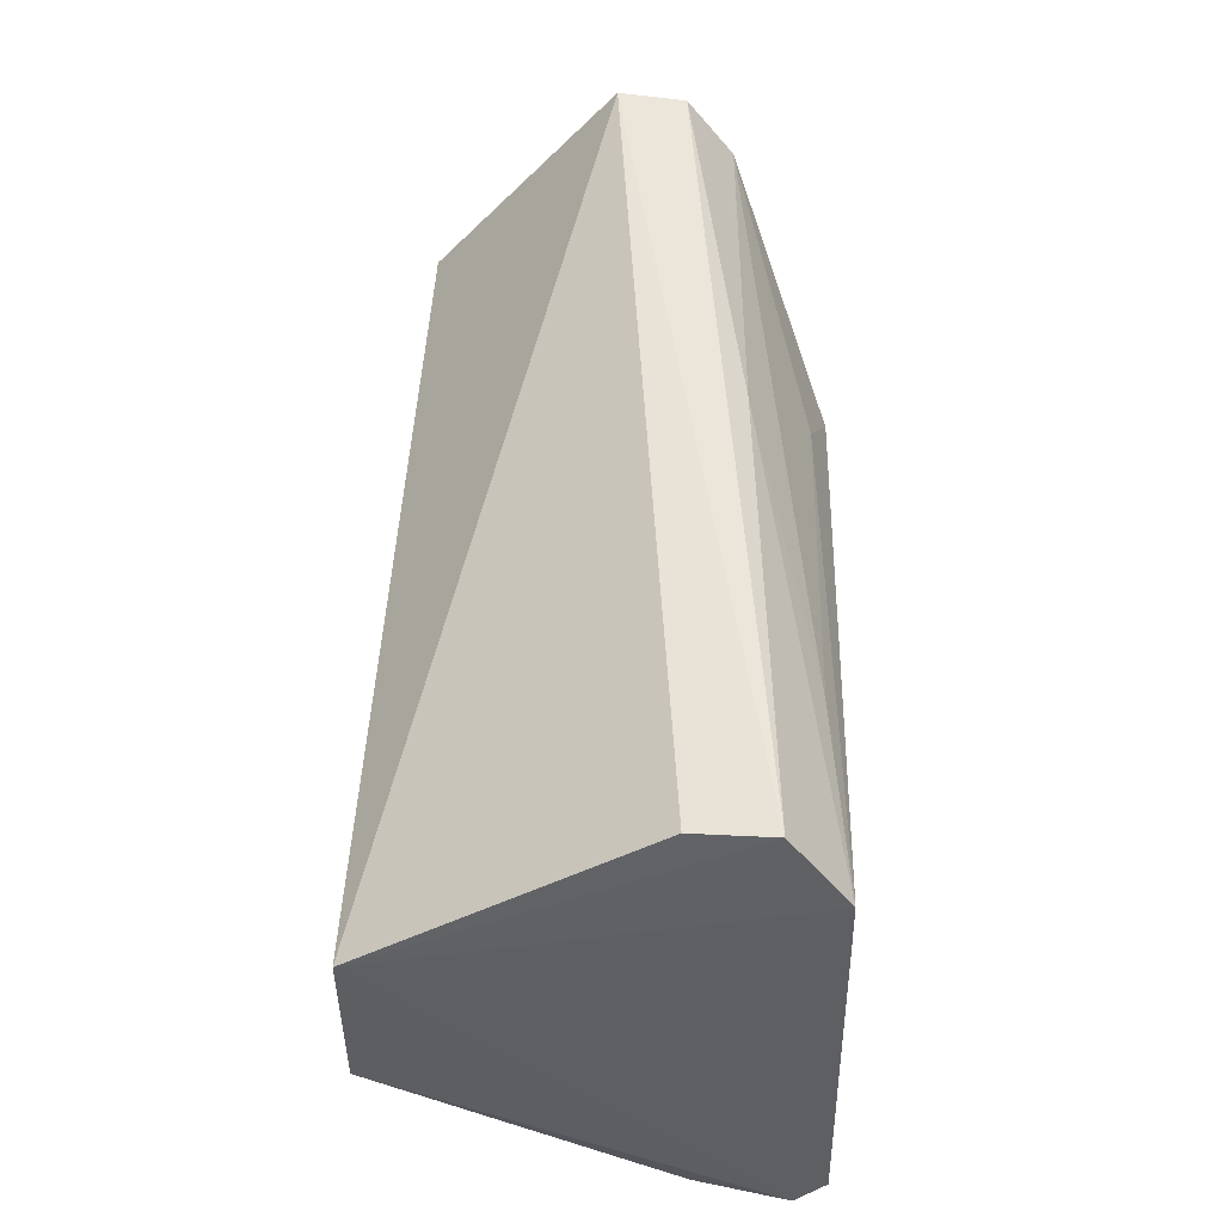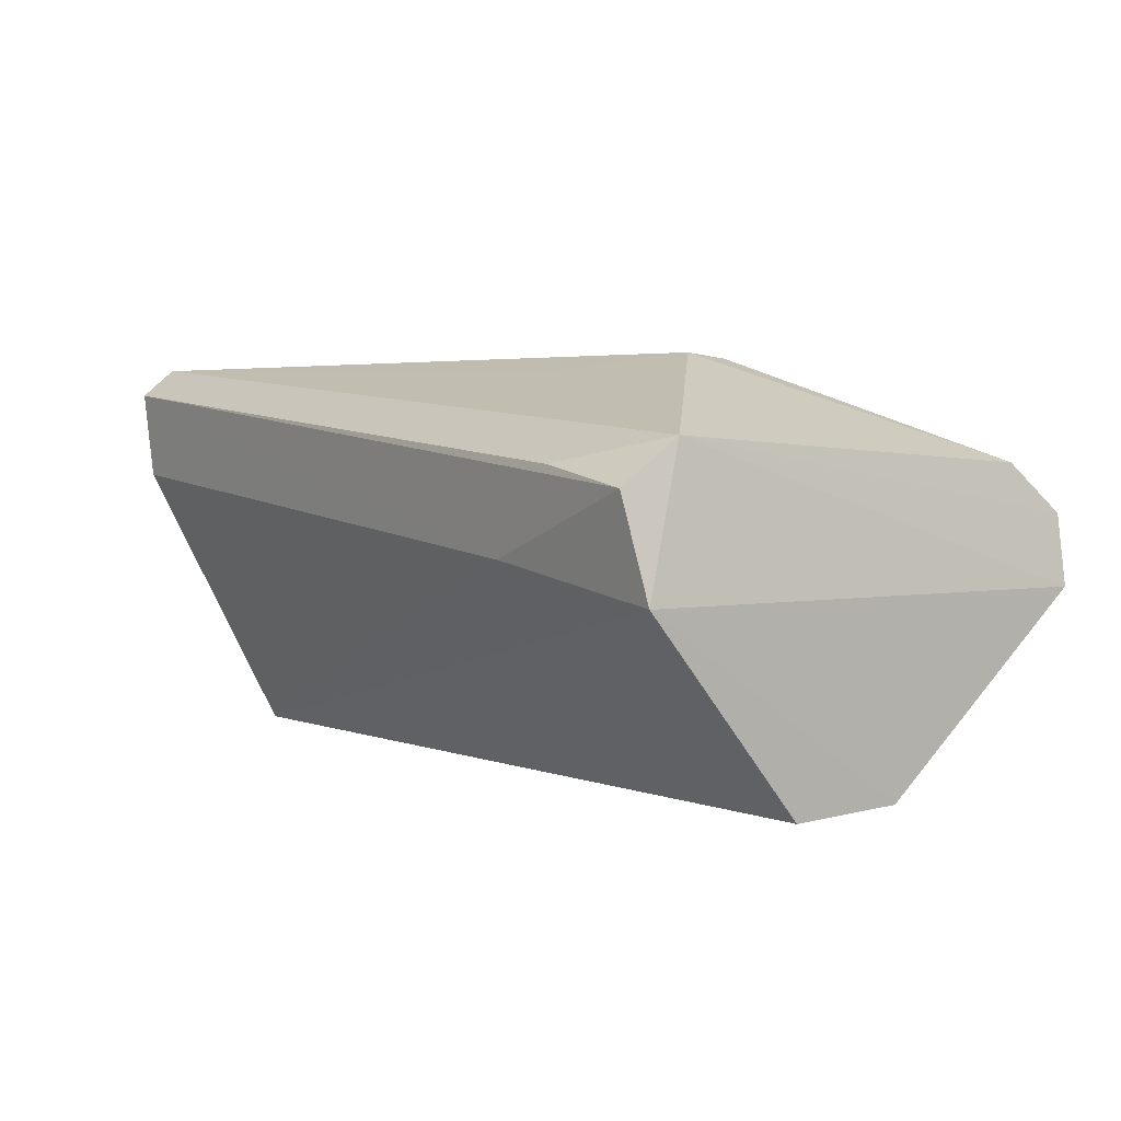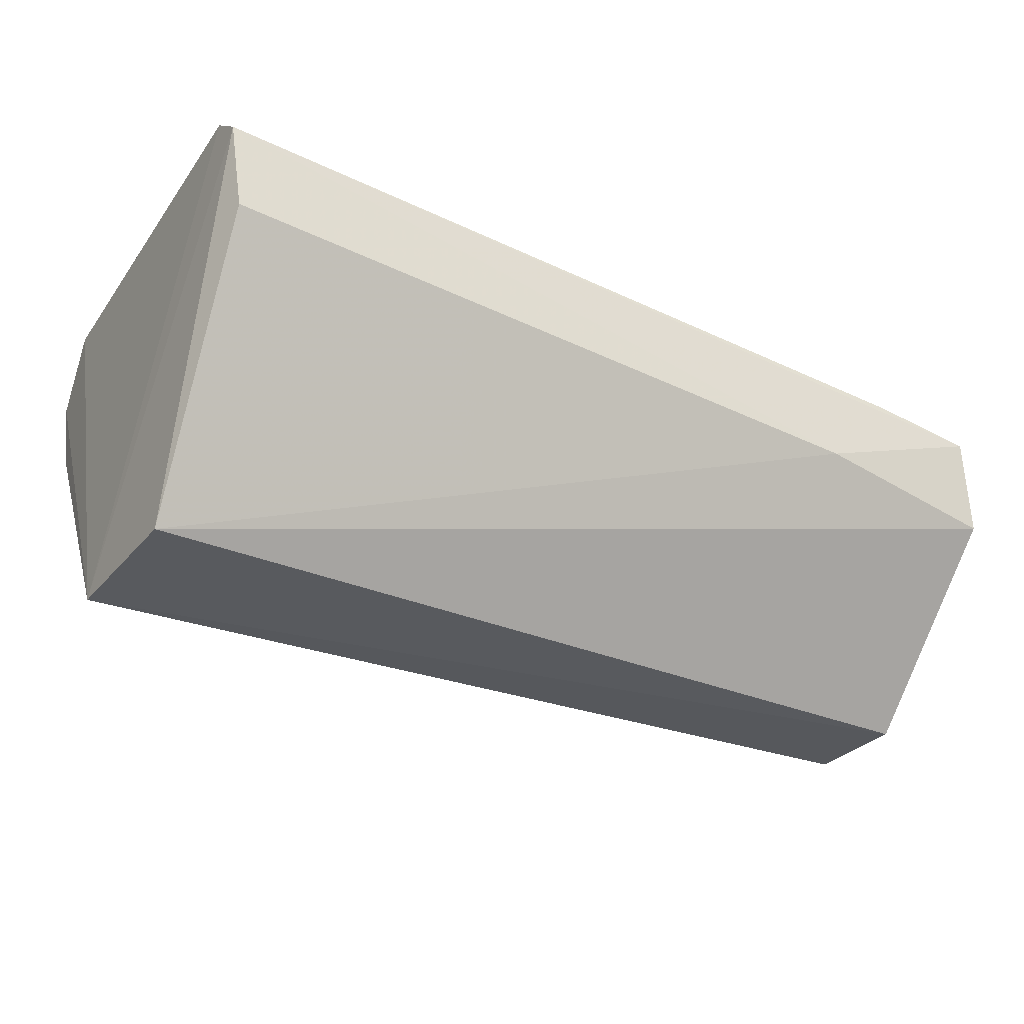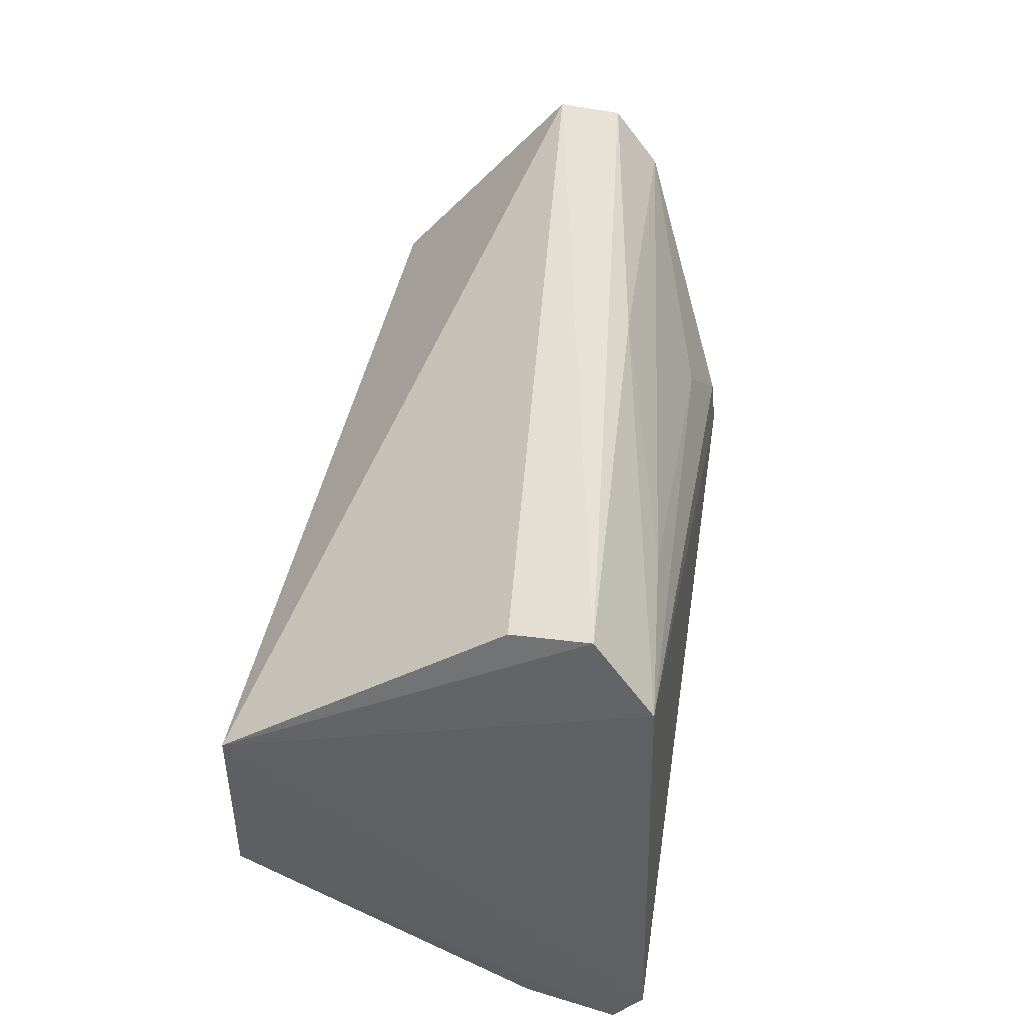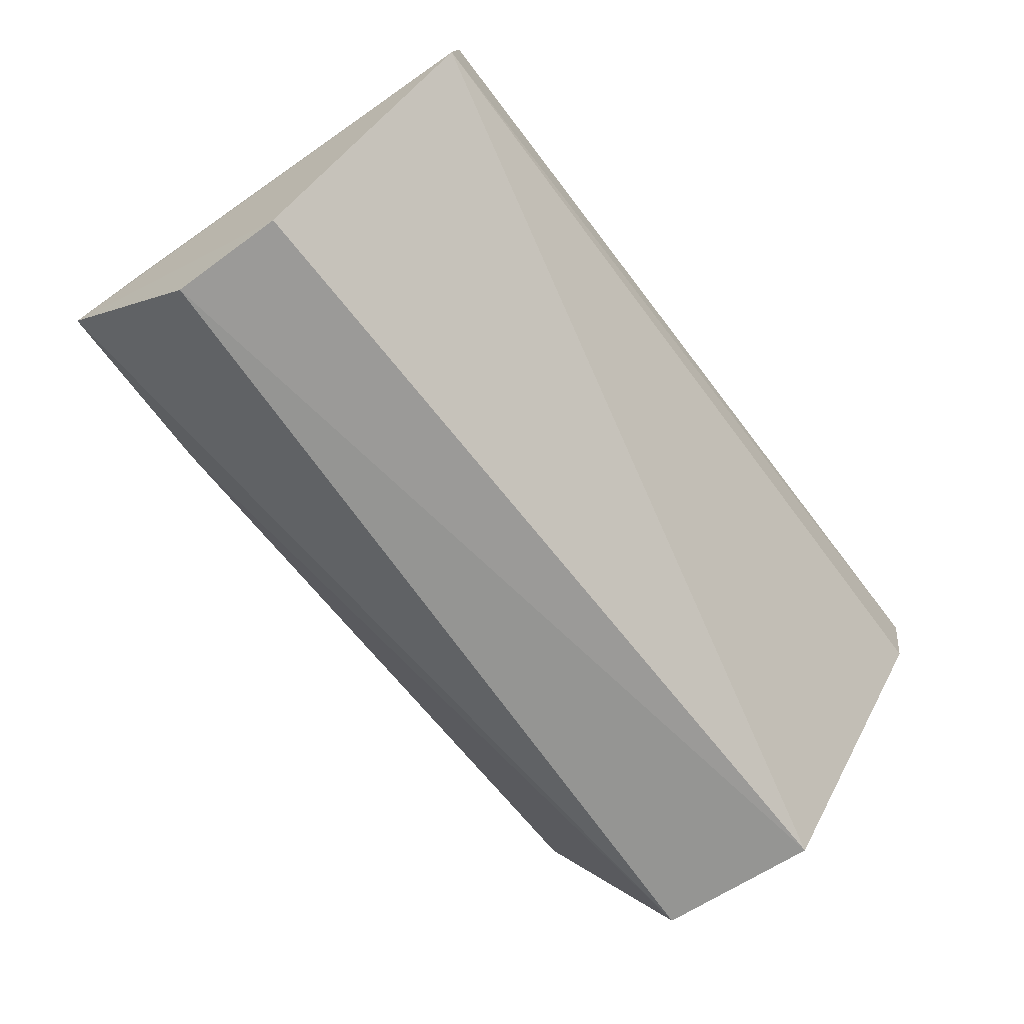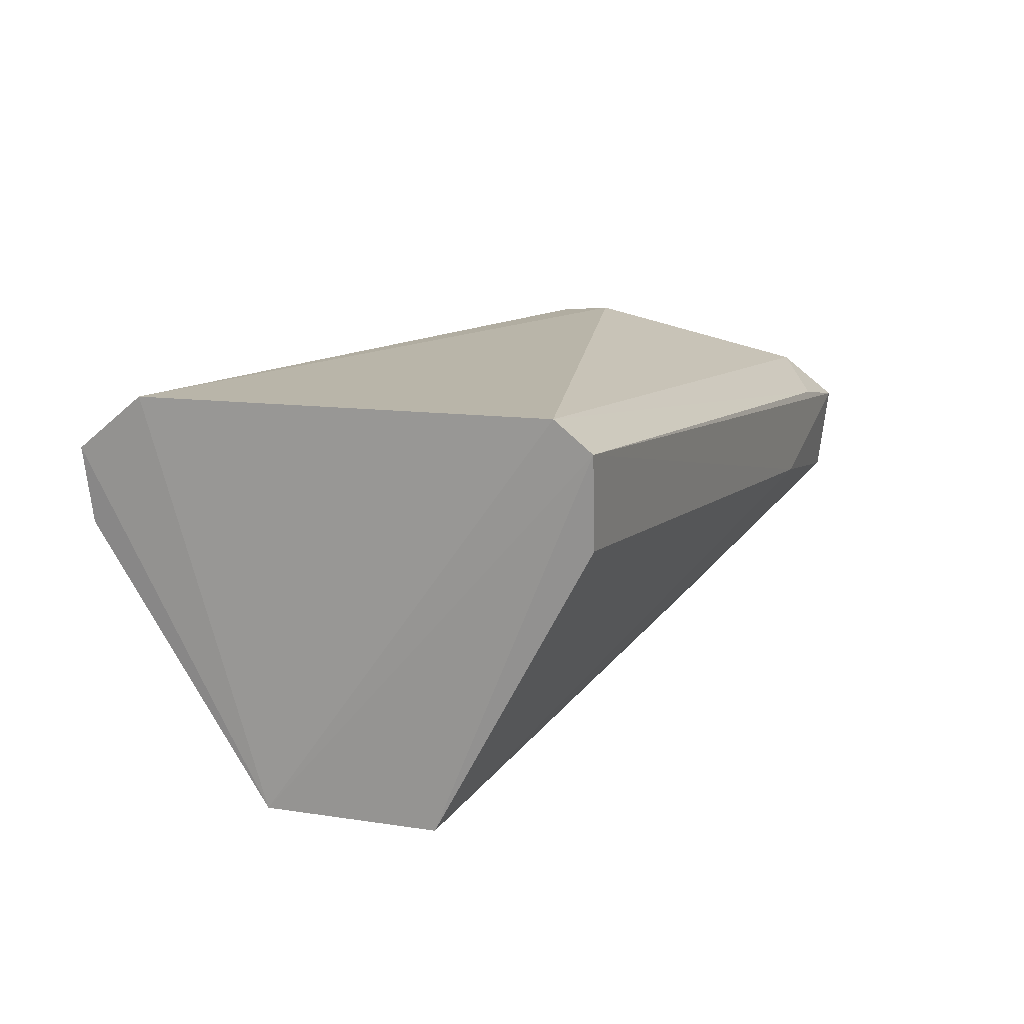
<metadata>
{"format":"obj","ext":"obj","renderer":"f3d","projection":"perspective","resolution":1024,"background":"white","views":[{"elev":47.5,"azim":92.6,"up":"+Z"},{"elev":2.4,"azim":-126.0,"up":"+Y"},{"elev":-30.8,"azim":150.9,"up":"+Y"},{"elev":41.0,"azim":99.4,"up":"+Z"},{"elev":-67.6,"azim":-54.4,"up":"+Y"},{"elev":13.9,"azim":111.4,"up":"+Y"}]}
</metadata>
<code>
v 0.02934 -0.05988 0.01722
v 0.02928 -0.07029 0.01144
v 0.02941 -0.05885 0.001406
v 0.001915 -0.06188 0.001095
v 0.001501 -0.06475 0.01682
v 0.02899 -0.07032 0.006229
v 0.008082 -0.05807 0.008303
v 0.02957 -0.05819 0.01504
v 0.02916 -0.06214 0.01701
v 0.02895 -0.06158 0.001504
v 0.001756 -0.07063 0.006799
v 0.001816 -0.06057 0.002881
v 0.02948 -0.05796 0.0025
v 0.001992 -0.06122 0.01507
v 0.001344 -0.06483 0.001573
v 0.007423 -0.06381 0.001242
v 0.00173 -0.07045 0.01032
v 0.01153 -0.05855 0.005889
v 0.005153 -0.06128 0.0012
v 0.008305 -0.0582 0.009855
v 0.001801 -0.06267 0.01682
v 0.01439 -0.06075 0.0165
v 0.01122 -0.05881 0.01227
v 0.02347 -0.05875 0.0149
f 6 3 2
f 8 1 2
f 9 5 2
f 9 2 1
f 9 1 5
f 10 3 6
f 11 6 2
f 13 8 2
f 13 2 3
f 13 7 8
f 14 7 12
f 15 6 11
f 15 12 4
f 15 5 12
f 16 4 3
f 16 3 10
f 16 15 4
f 16 10 6
f 16 6 15
f 17 11 2
f 17 2 5
f 17 15 11
f 17 5 15
f 18 13 12
f 18 12 7
f 18 7 13
f 19 13 3
f 19 3 4
f 19 4 12
f 19 12 13
f 20 8 7
f 20 7 14
f 21 5 1
f 21 14 12
f 21 12 5
f 22 1 8
f 22 21 1
f 22 14 21
f 23 20 14
f 23 8 20
f 24 22 8
f 24 14 22
f 24 23 14
f 24 8 23

</code>
